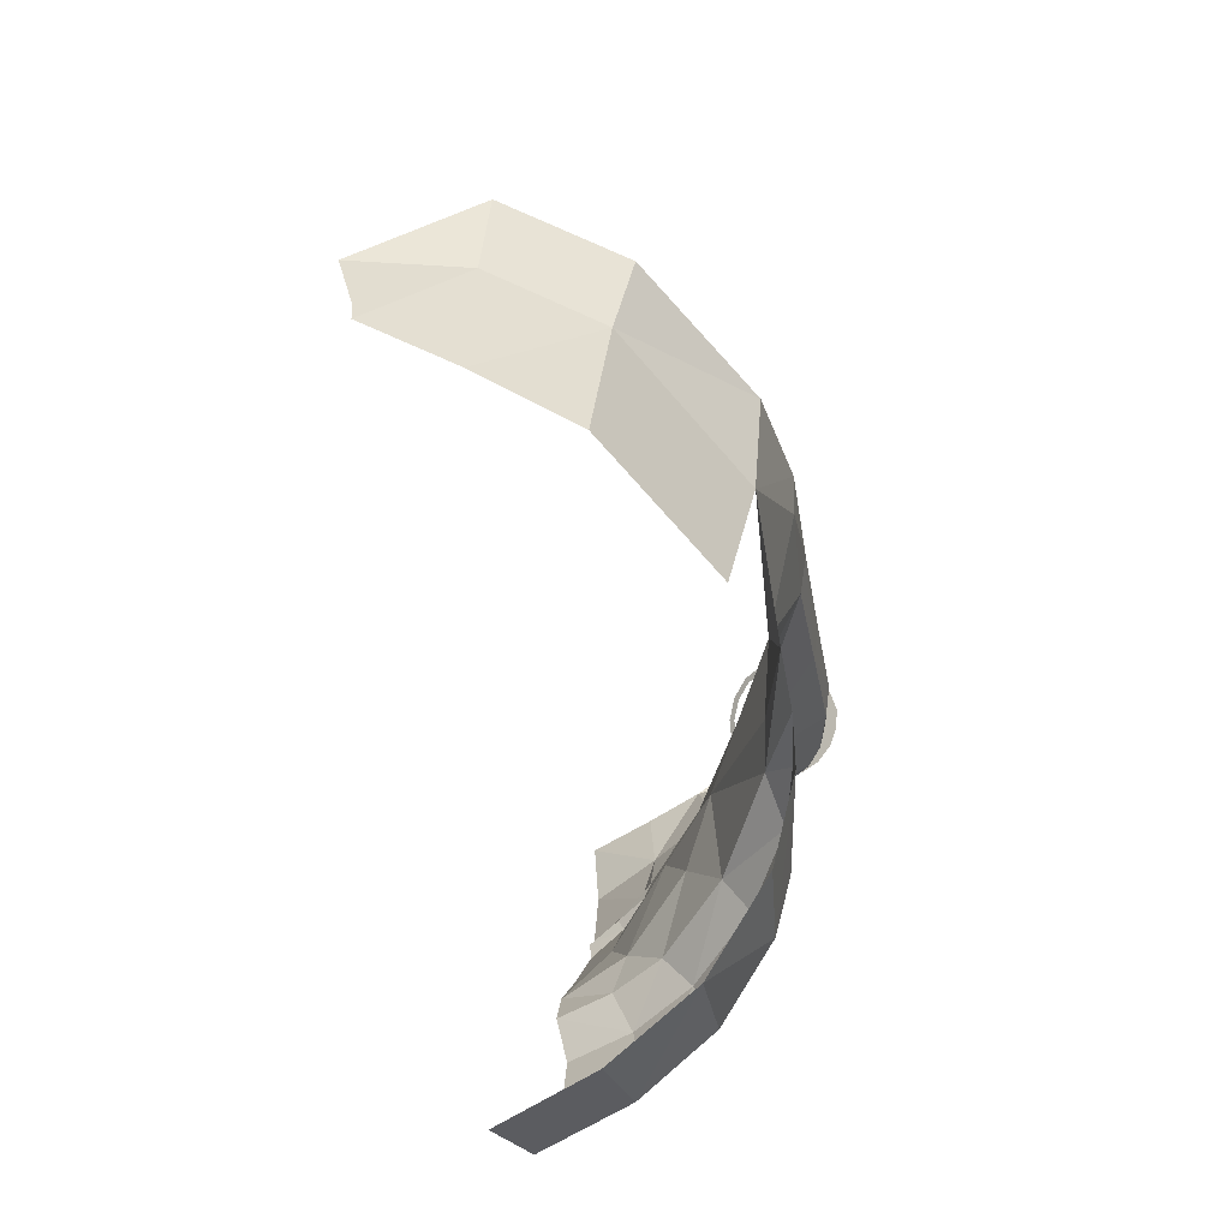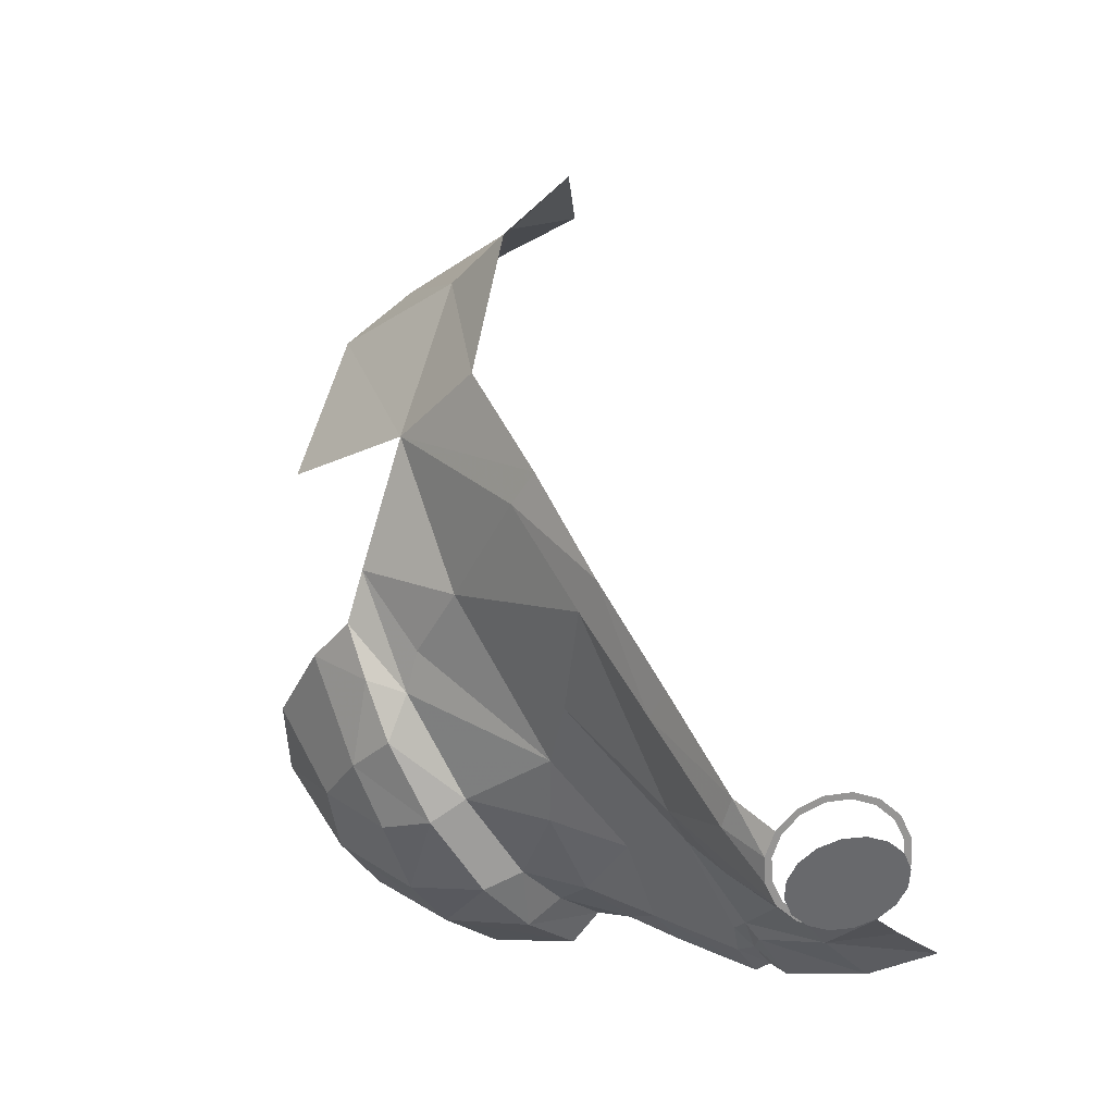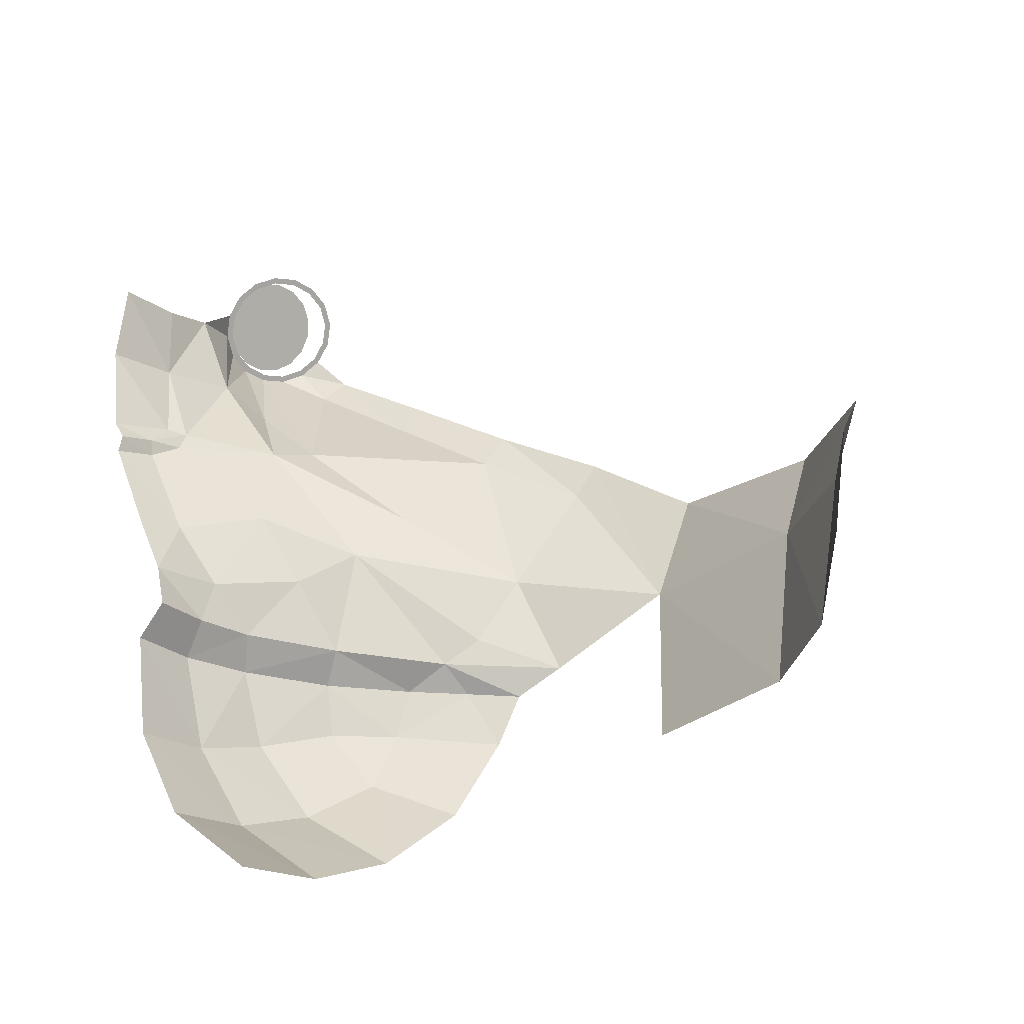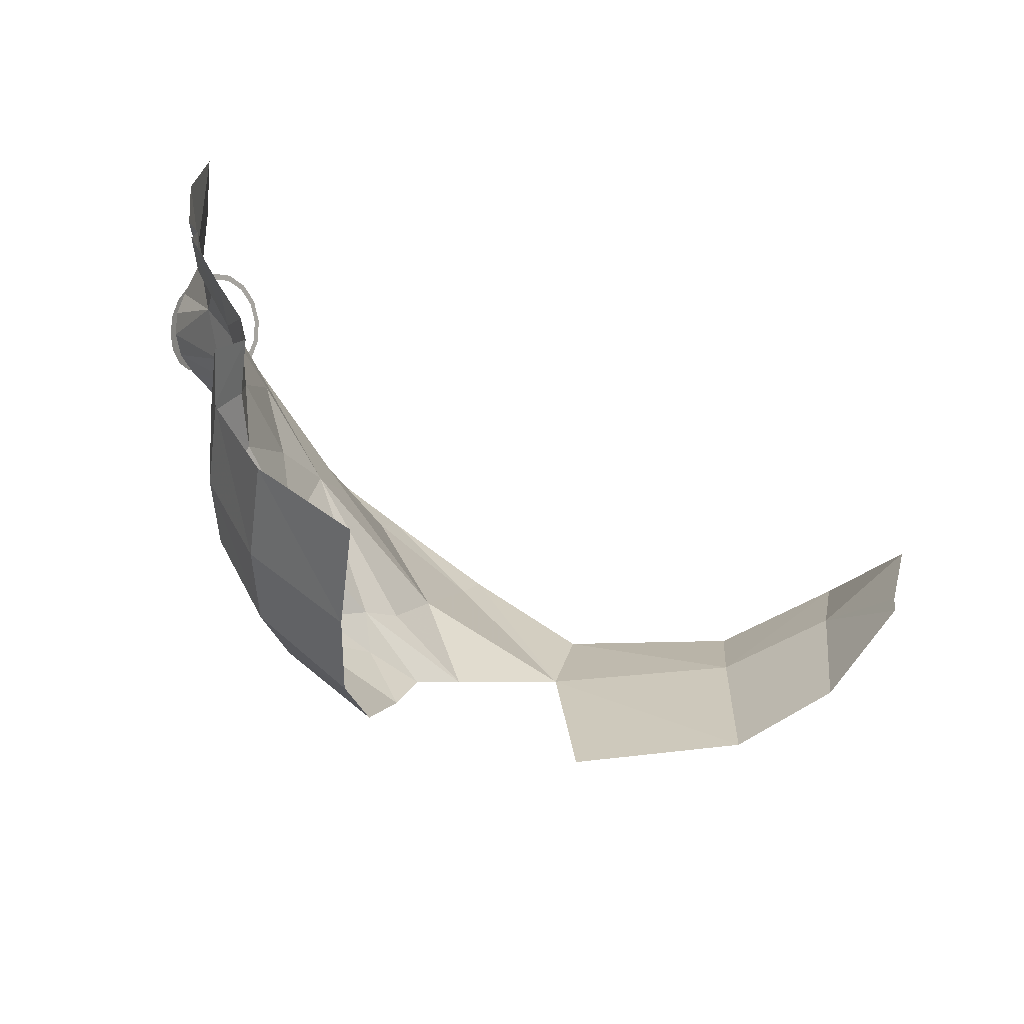
<metadata>
{"format":"obj","ext":"obj","renderer":"f3d","projection":"perspective","resolution":1024,"background":"white","views":[{"elev":-62.3,"azim":22.6,"up":"+Y"},{"elev":-18.3,"azim":131.1,"up":"+Z"},{"elev":-25.4,"azim":-60.0,"up":"+Y"},{"elev":-58.9,"azim":-104.2,"up":"+Y"}]}
</metadata>
<code>
v 0.1072 0.5078 -0.9462
v 0 0.4935 -0.9846
v 0 0.7127 -1.078
v 0.0951 0.7339 -1.046
v 0.6201 1.196 -1.029
v 0.672 1.132 -0.9182
v 0.4698 0.8397 -0.8099
v 0 0.7127 -1.078
v 0 0.752 -1.067
v 0.0951 0.7339 -1.046
v 0.0951 0.7339 -1.046
v 0 0.752 -1.067
v 0.08295 0.7707 -1.042
v 0.1606 0.775 -1.01
v 0.08295 0.7707 -1.042
v 0.1789 0.819 -1.007
v 0.08295 0.7707 -1.042
v 0.1606 0.775 -1.01
v 0.0951 0.7339 -1.046
v 0 0.7948 -1.093
v 0.1444 0.8286 -1.04
v 0.08295 0.7707 -1.042
v 0.08295 0.7707 -1.042
v 0 0.752 -1.067
v 0 0.7948 -1.093
v 0.1789 0.819 -1.007
v 0.08295 0.7707 -1.042
v 0.1444 0.8286 -1.04
v 0 0.7948 -1.093
v 0 1.007 -1.116
v 0.1444 0.8286 -1.04
v 0.1444 0.8286 -1.04
v 0 1.007 -1.116
v 0.1668 1.018 -1.07
v 0 0.2521 -0.8962
v 0.1356 0.2512 -0.8801
v 0.1593 0.1718 -0.9368
v 0 0.173 -0.9572
v 0.4985 0.1731 -0.7483
v 0.4574 0.245 -0.6972
v 0.6363 0.1709 -0.5871
v 0.6363 0.1709 -0.5871
v 0.4574 0.245 -0.6972
v 0.6352 0.2261 -0.4804
v 0.4985 0.1731 -0.7483
v 0.3193 0.1748 -0.8776
v 0.4574 0.245 -0.6972
v 0.4574 0.245 -0.6972
v 0.3193 0.1748 -0.8776
v 0.2678 0.2502 -0.8371
v 0.1356 0.2512 -0.8801
v 0.2678 0.2502 -0.8371
v 0.1593 0.1718 -0.9368
v 0.1593 0.1718 -0.9368
v 0.2678 0.2502 -0.8371
v 0.3193 0.1748 -0.8776
v 0.7018 0.1603 -0.4515
v 0.6363 0.1709 -0.5871
v 0.6352 0.2261 -0.4804
v 0.3193 0.1748 -0.8776
v 0.4985 0.1731 -0.7483
v 0.3705 -0.01165 -0.8551
v 0.3705 -0.01165 -0.8551
v 0.4985 0.1731 -0.7483
v 0.5239 0.045 -0.7453
v 0.3705 -0.01165 -0.8551
v 0.5239 0.045 -0.7453
v 0.4193 -0.2008 -0.7365
v 0.4193 -0.2008 -0.7365
v 0.5239 0.045 -0.7453
v 0.5736 -0.09165 -0.6522
v 0.1973 -0.0596 -0.905
v 0.3705 -0.01165 -0.8551
v 0.4193 -0.2008 -0.7365
v 0.2233 -0.2668 -0.7886
v 0.3705 -0.01165 -0.8551
v 0.1973 -0.0596 -0.905
v 0.3193 0.1748 -0.8776
v 0.3193 0.1748 -0.8776
v 0.1973 -0.0596 -0.905
v 0.1593 0.1718 -0.9368
v 0 -0.07805 -0.9259
v 0.1973 -0.0596 -0.905
v 0.2233 -0.2668 -0.7886
v 0 -0.2915 -0.8133
v 0.1973 -0.0596 -0.905
v 0 -0.07805 -0.9259
v 0 0.173 -0.9572
v 0.1593 0.1718 -0.9368
v 0 -0.2915 -0.8133
v 0.2233 -0.2668 -0.7886
v 0.2406 -0.423 -0.58
v 0 -0.4494 -0.6102
v 0.2233 -0.2668 -0.7886
v 0.4193 -0.2008 -0.7365
v 0.4627 -0.3367 -0.5316
v 0.2406 -0.423 -0.58
v 0.4193 -0.2008 -0.7365
v 0.5736 -0.09165 -0.6522
v 0.4627 -0.3367 -0.5316
v 0.1718 0.3616 -0.8747
v 0 0.3508 -0.9179
v 0.1072 0.5078 -0.9462
v 0.1072 0.5078 -0.9462
v 0 0.3508 -0.9179
v 0 0.4935 -0.9846
v 0.4574 0.245 -0.6972
v 0.2678 0.2502 -0.8371
v 0.359 0.4129 -0.7533
v 0.359 0.4129 -0.7533
v 0.2678 0.2502 -0.8371
v 0.1718 0.3616 -0.8747
v 0 0.2521 -0.8962
v 0 0.3508 -0.9179
v 0.1356 0.2512 -0.8801
v 0.1356 0.2512 -0.8801
v 0 0.3508 -0.9179
v 0.1718 0.3616 -0.8747
v 0.1718 0.3616 -0.8747
v 0.2678 0.2502 -0.8371
v 0.1356 0.2512 -0.8801
v 0.1444 0.8286 -1.04
v 0.1668 1.018 -1.07
v 0.1789 0.819 -1.007
v 0.3608 0.8034 -0.8538
v 0.1789 0.819 -1.007
v 0.3464 1.042 -1.014
v 0.3464 1.042 -1.014
v 0.1789 0.819 -1.007
v 0.1668 1.018 -1.07
v 0.359 0.4129 -0.7533
v 0.4606 0.5031 -0.6486
v 0.4574 0.245 -0.6972
v 0.6691 0.2888 -0.4003
v 0.6352 0.2261 -0.4804
v 0.4606 0.5031 -0.6486
v 0.4574 0.245 -0.6972
v 0.4606 0.5031 -0.6486
v 0.6352 0.2261 -0.4804
v 0.7194 0.993 -0.6841
v 0.4698 0.8397 -0.8099
v 0.672 1.132 -0.9182
v 0.4698 0.8397 -0.8099
v 0.4507 0.9777 -0.9595
v 0.5753 1.189 -1.066
v 0.5239 0.045 -0.7453
v 0.4985 0.1731 -0.7483
v 0.6273 0.05045 -0.619
v 0.6273 0.05045 -0.619
v 0.4985 0.1731 -0.7483
v 0.6363 0.1709 -0.5871
v 0.6363 0.1709 -0.5871
v 0.7018 0.1603 -0.4515
v 0.6273 0.05045 -0.619
v 0.6273 0.05045 -0.619
v 0.7018 0.1603 -0.4515
v 0.7292 0.01815 -0.3737
v 0.7018 0.1603 -0.4515
v 0.7483 0.145 -0.3252
v 0.7292 0.01815 -0.3737
v 0.5239 0.045 -0.7453
v 0.6273 0.05045 -0.619
v 0.5736 -0.09165 -0.6522
v 0.7292 0.01815 -0.3737
v 0.6414 -0.18 -0.4477
v 0.5736 -0.09165 -0.6522
v 0.6273 0.05045 -0.619
v 0.5736 -0.09165 -0.6522
v 0.6414 -0.18 -0.4477
v 0.5937 -0.2218 -0.4701
v 0.5736 -0.09165 -0.6522
v 0.5937 -0.2218 -0.4701
v 0.4627 -0.3367 -0.5316
v 0.769 0.2094 -0.2177
v 0.7483 0.145 -0.3252
v 0.6352 0.2261 -0.4804
v 0.6352 0.2261 -0.4804
v 0.6691 0.2888 -0.4003
v 0.769 0.2094 -0.2177
v 0.7483 0.145 -0.3252
v 0.7018 0.1603 -0.4515
v 0.6352 0.2261 -0.4804
v 0.3464 1.042 -1.014
v 0.4507 0.9777 -0.9595
v 0.3608 0.8034 -0.8538
v 0.3608 0.8034 -0.8538
v 0.4507 0.9777 -0.9595
v 0.4698 0.8397 -0.8099
v 0.3608 0.8034 -0.8538
v 0.4698 0.8397 -0.8099
v 0.5601 0.6309 -0.5711
v 0.5601 0.6309 -0.5711
v 0.4606 0.5031 -0.6486
v 0.3608 0.8034 -0.8538
v 0.7199 0.4508 -0.3137
v 0.6691 0.2888 -0.4003
v 0.4606 0.5031 -0.6486
v 0.4606 0.5031 -0.6486
v 0.5601 0.6309 -0.5711
v 0.7199 0.4508 -0.3137
v 0.6691 0.2888 -0.4003
v 0.7199 0.4508 -0.3137
v 0.769 0.2094 -0.2177
v 0.8264 0.3794 0.0447
v 0.769 0.2094 -0.2177
v 0.7199 0.4508 -0.3137
v 0.0951 0.7339 -1.046
v 0.1606 0.775 -1.01
v 0.1072 0.5078 -0.9462
v 0.3608 0.8034 -0.8538
v 0.2855 0.5788 -0.8244
v 0.1072 0.5078 -0.9462
v 0.1606 0.775 -1.01
v 0.359 0.4129 -0.7533
v 0.1718 0.3616 -0.8747
v 0.2855 0.5788 -0.8244
v 0.2855 0.5788 -0.8244
v 0.1718 0.3616 -0.8747
v 0.1072 0.5078 -0.9462
v 0.6935 0.403 0.4578
v 0.6395 0.00385 0.4376
v 0.8264 0.3794 0.0447
v 0.8264 0.3794 0.0447
v 0.6395 0.00385 0.4376
v 0.7618 -0.02615 0.07075
v 0.5017 0.4154 0.6628
v 0.4723 0.05065 0.6169
v 0.6935 0.403 0.4578
v 0.6935 0.403 0.4578
v 0.4723 0.05065 0.6169
v 0.6395 0.00385 0.4376
v 0.6512 1.219 -0.9856
v 0.664 1.256 -0.9418
v 0.7002 1.182 -0.8721
v 0.6201 1.196 -1.029
v 0.6512 1.219 -0.9856
v 0.672 1.132 -0.9182
v 0.7002 1.182 -0.8721
v 0.672 1.132 -0.9182
v 0.6512 1.219 -0.9856
v 0.4309 1.269 -1.091
v 0.4728 1.229 -1.1
v 0.3464 1.042 -1.014
v 0.4039 1.315 -1.066
v 0.4309 1.269 -1.091
v 0.2889 1.232 -1.06
v 0.3464 1.042 -1.014
v 0.2889 1.232 -1.06
v 0.4309 1.269 -1.091
v 0.7475 1.061 -0.647
v 0.7194 0.993 -0.6841
v 0.7002 1.182 -0.8721
v 0.7002 1.182 -0.8721
v 0.7194 0.993 -0.6841
v 0.672 1.132 -0.9182
v 0.8015 0.9273 -0.3997
v 0.7674 0.8497 -0.4444
v 0.7194 0.993 -0.6841
v 0.7475 1.061 -0.647
v 0.4698 0.8397 -0.8099
v 0.7194 0.993 -0.6841
v 0.7674 0.8497 -0.4444
v 0.7674 0.8497 -0.4444
v 0.5601 0.6309 -0.5711
v 0.4698 0.8397 -0.8099
v 0.6935 0.403 0.4578
v 0.7564 0.6223 0.4899
v 0.5444 0.632 0.7131
v 0.5017 0.4154 0.6628
v 0.7199 0.4508 -0.3137
v 0.5601 0.6309 -0.5711
v 0.7674 0.8497 -0.4444
v 0.7674 0.8497 -0.4444
v 0.8377 0.7233 -0.1983
v 0.7199 0.4508 -0.3137
v 0.7564 0.6223 0.4899
v 0.6935 0.403 0.4578
v 0.8765 0.6422 0.1105
v 0.8765 0.6422 0.1105
v 0.6935 0.403 0.4578
v 0.8264 0.3794 0.0447
v 0.8377 0.7233 -0.1983
v 0.8264 0.3794 0.0447
v 0.7199 0.4508 -0.3137
v 0.8591 0.8083 -0.153
v 0.8377 0.7233 -0.1983
v 0.8015 0.9273 -0.3997
v 0.8015 0.9273 -0.3997
v 0.8377 0.7233 -0.1983
v 0.7674 0.8497 -0.4444
v 0.8264 0.3794 0.0447
v 0.8377 0.7233 -0.1983
v 0.8591 0.8083 -0.153
v 0.8765 0.6422 0.1105
v 0.1578 1.198 -1.068
v 0.2889 1.232 -1.06
v 0.1668 1.018 -1.07
v 0.1668 1.018 -1.07
v 0.2889 1.232 -1.06
v 0.3464 1.042 -1.014
v 0 1.007 -1.116
v 0 1.19 -1.09
v 0.1668 1.018 -1.07
v 0.1668 1.018 -1.07
v 0 1.19 -1.09
v 0.1578 1.198 -1.068
v 0.3608 0.8034 -0.8538
v 0.4606 0.5031 -0.6486
v 0.2855 0.5788 -0.8244
v 0.2855 0.5788 -0.8244
v 0.4606 0.5031 -0.6486
v 0.359 0.4129 -0.7533
v 0.1789 0.819 -1.007
v 0.3608 0.8034 -0.8538
v 0.1606 0.775 -1.01
v 0.5235 1.201 -1.091
v 0.5753 1.189 -1.066
v 0.4507 0.9777 -0.9595
v 0.4728 1.229 -1.1
v 0.5235 1.201 -1.091
v 0.3464 1.042 -1.014
v 0.4507 0.9777 -0.9595
v 0.3464 1.042 -1.014
v 0.5235 1.201 -1.091
v 0.5753 1.189 -1.066
v 0.6201 1.196 -1.029
v 0.4698 0.8397 -0.8099
v 0.5601 1.347 -1.04
v 0.6645 1.279 -1.04
v 0.6351 1.251 -1.068
v 0.5601 1.347 -1.04
v 0.6351 1.251 -1.068
v 0.5942 1.238 -1.091
v 0.5601 1.347 -1.04
v 0.5942 1.238 -1.091
v 0.5482 1.242 -1.107
v 0.5601 1.347 -1.04
v 0.5482 1.242 -1.107
v 0.504 1.262 -1.112
v 0.5601 1.347 -1.04
v 0.504 1.262 -1.112
v 0.4682 1.294 -1.107
v 0.5601 1.347 -1.04
v 0.4682 1.294 -1.107
v 0.4465 1.335 -1.091
v 0.5601 1.347 -1.04
v 0.4465 1.335 -1.091
v 0.4421 1.378 -1.068
v 0.5601 1.347 -1.04
v 0.4421 1.378 -1.068
v 0.4556 1.416 -1.04
v 0.5601 1.347 -1.04
v 0.4556 1.416 -1.04
v 0.4851 1.443 -1.013
v 0.5601 1.347 -1.04
v 0.4851 1.443 -1.013
v 0.526 1.456 -0.9897
v 0.5601 1.347 -1.04
v 0.526 1.456 -0.9897
v 0.572 1.452 -0.9741
v 0.5601 1.347 -1.04
v 0.572 1.452 -0.9741
v 0.6162 1.433 -0.9687
v 0.5601 1.347 -1.04
v 0.6162 1.433 -0.9687
v 0.652 1.4 -0.9741
v 0.5601 1.347 -1.04
v 0.652 1.4 -0.9741
v 0.6737 1.359 -0.9897
v 0.5601 1.347 -1.04
v 0.6737 1.359 -0.9897
v 0.6781 1.317 -1.013
v 0.5601 1.347 -1.04
v 0.6781 1.317 -1.013
v 0.6645 1.279 -1.04
v 0.2929 0.1835 0.7359
v 0.4723 0.05065 0.6169
v 0.5017 0.4154 0.6628
v 0.2929 0.1835 0.7359
v 0.5017 0.4154 0.6628
v 0.2931 0.2378 0.7431
v 0.5017 0.4154 0.6628
v 0.2649 0.4112 0.7806
v 0.2931 0.2378 0.7431
v 0.5444 0.632 0.7131
v 0.2649 0.4112 0.7806
v 0.5017 0.4154 0.6628
v 0.664 1.256 -0.9418
v 0.6512 1.219 -0.9856
v 0.6391 1.228 -0.9856
v 0.6506 1.261 -0.9462
v 0.664 1.256 -0.9418
v 0.6506 1.261 -0.9462
v 0.6437 1.301 -0.9128
v 0.6601 1.278 -0.9233
v 0.6601 1.278 -0.9233
v 0.6437 1.301 -0.9128
v 0.6563 1.3 -0.9048
v 0.6437 1.301 -0.9128
v 0.6194 1.342 -0.8905
v 0.6294 1.346 -0.88
v 0.6563 1.3 -0.9048
v 0.6194 1.342 -0.8905
v 0.5817 1.378 -0.8827
v 0.5874 1.386 -0.8712
v 0.6294 1.346 -0.88
v 0.5817 1.378 -0.8827
v 0.536 1.403 -0.8905
v 0.5366 1.414 -0.88
v 0.5874 1.386 -0.8712
v 0.4849 1.425 -0.9048
v 0.5366 1.414 -0.88
v 0.536 1.403 -0.8905
v 0.4894 1.414 -0.9128
v 0.4894 1.414 -0.9128
v 0.4491 1.408 -0.9462
v 0.4401 1.419 -0.9418
v 0.4849 1.425 -0.9048
v 0.4491 1.408 -0.9462
v 0.421 1.387 -0.9856
v 0.4089 1.396 -0.9856
v 0.4401 1.419 -0.9418
v 0.421 1.387 -0.9856
v 0.4097 1.354 -1.025
v 0.3962 1.359 -1.029
v 0.4089 1.396 -0.9856
v 0.4039 1.315 -1.066
v 0.3962 1.359 -1.029
v 0.4097 1.354 -1.025
v 0.4165 1.314 -1.058
v 0.4165 1.314 -1.058
v 0.4407 1.273 -1.081
v 0.4309 1.269 -1.091
v 0.4039 1.315 -1.066
v 0.4407 1.273 -1.081
v 0.4785 1.237 -1.088
v 0.4728 1.229 -1.1
v 0.4309 1.269 -1.091
v 0.4785 1.237 -1.088
v 0.5242 1.212 -1.081
v 0.5235 1.201 -1.091
v 0.4728 1.229 -1.1
v 0.5753 1.189 -1.066
v 0.5235 1.201 -1.091
v 0.5242 1.212 -1.081
v 0.5707 1.201 -1.058
v 0.5707 1.201 -1.058
v 0.6111 1.207 -1.025
v 0.6201 1.196 -1.029
v 0.5753 1.189 -1.066
v 0.6111 1.207 -1.025
v 0.6391 1.228 -0.9856
v 0.6512 1.219 -0.9856
v 0.6201 1.196 -1.029
g mesh6889325
f 1 2 3
f 3 4 1
f 5 6 7
f 8 9 10
f 11 12 13
f 14 15 16
f 17 18 19
f 20 21 22
f 23 24 25
f 26 27 28
f 29 30 31
f 32 33 34
f 35 36 37
f 37 38 35
f 39 40 41
f 42 43 44
f 45 46 47
f 48 49 50
f 51 52 53
f 54 55 56
f 57 58 59
f 60 61 62
f 63 64 65
f 66 67 68
f 69 70 71
f 72 73 74
f 74 75 72
f 76 77 78
f 79 80 81
f 82 83 84
f 84 85 82
f 86 87 88
f 88 89 86
f 90 91 92
f 92 93 90
f 94 95 96
f 96 97 94
f 98 99 100
f 101 102 103
f 104 105 106
f 107 108 109
f 110 111 112
f 113 114 115
f 116 117 118
f 119 120 121
f 122 123 124
f 125 126 127
f 128 129 130
f 131 132 133
f 134 135 136
f 137 138 139
f 140 141 142
f 143 144 145
f 146 147 148
f 149 150 151
f 152 153 154
f 155 156 157
f 158 159 160
f 161 162 163
f 164 165 166
f 166 167 164
f 168 169 170
f 171 172 173
f 174 175 176
f 177 178 179
f 180 181 182
f 183 184 185
f 186 187 188
f 189 190 191
f 192 193 194
f 195 196 197
f 198 199 200
f 201 202 203
f 204 205 206
f 207 208 209
f 210 211 212
f 212 213 210
f 214 215 216
f 217 218 219
f 220 221 222
f 223 224 225
f 226 227 228
f 229 230 231
f 232 233 234
f 235 236 237
f 238 239 240
f 241 242 243
f 244 245 246
f 247 248 249
f 250 251 252
f 253 254 255
f 256 257 258
f 258 259 256
f 260 261 262
f 263 264 265
f 266 267 268
f 268 269 266
f 270 271 272
f 273 274 275
f 276 277 278
f 279 280 281
f 282 283 284
f 285 286 287
f 288 289 290
f 291 292 293
f 293 294 291
f 295 296 297
f 298 299 300
f 301 302 303
f 304 305 306
f 307 308 309
f 310 311 312
f 313 314 315
f 316 317 318
f 319 320 321
f 322 323 324
f 325 326 327
f 328 329 330
f 331 332 333
f 334 335 336
f 337 338 339
f 340 341 342
f 343 344 345
f 346 347 348
f 349 350 351
f 352 353 354
f 355 356 357
f 358 359 360
f 361 362 363
f 364 365 366
f 367 368 369
f 370 371 372
f 373 374 375
f 376 377 378
f 379 380 381
f 382 383 384
f 385 386 387
g mesh6889326
f 388 389 390
f 390 391 388
f 392 393 394
f 394 395 392
f 396 397 398
f 399 400 401
f 401 402 399
f 403 404 405
f 405 406 403
f 407 408 409
f 409 410 407
f 411 412 413
f 413 414 411
f 415 416 417
f 417 418 415
f 419 420 421
f 421 422 419
f 423 424 425
f 425 426 423
f 427 428 429
f 429 430 427
f 431 432 433
f 433 434 431
f 435 436 437
f 437 438 435
f 439 440 441
f 441 442 439
f 443 444 445
f 445 446 443
f 447 448 449
f 449 450 447
f 451 452 453
f 453 454 451

</code>
